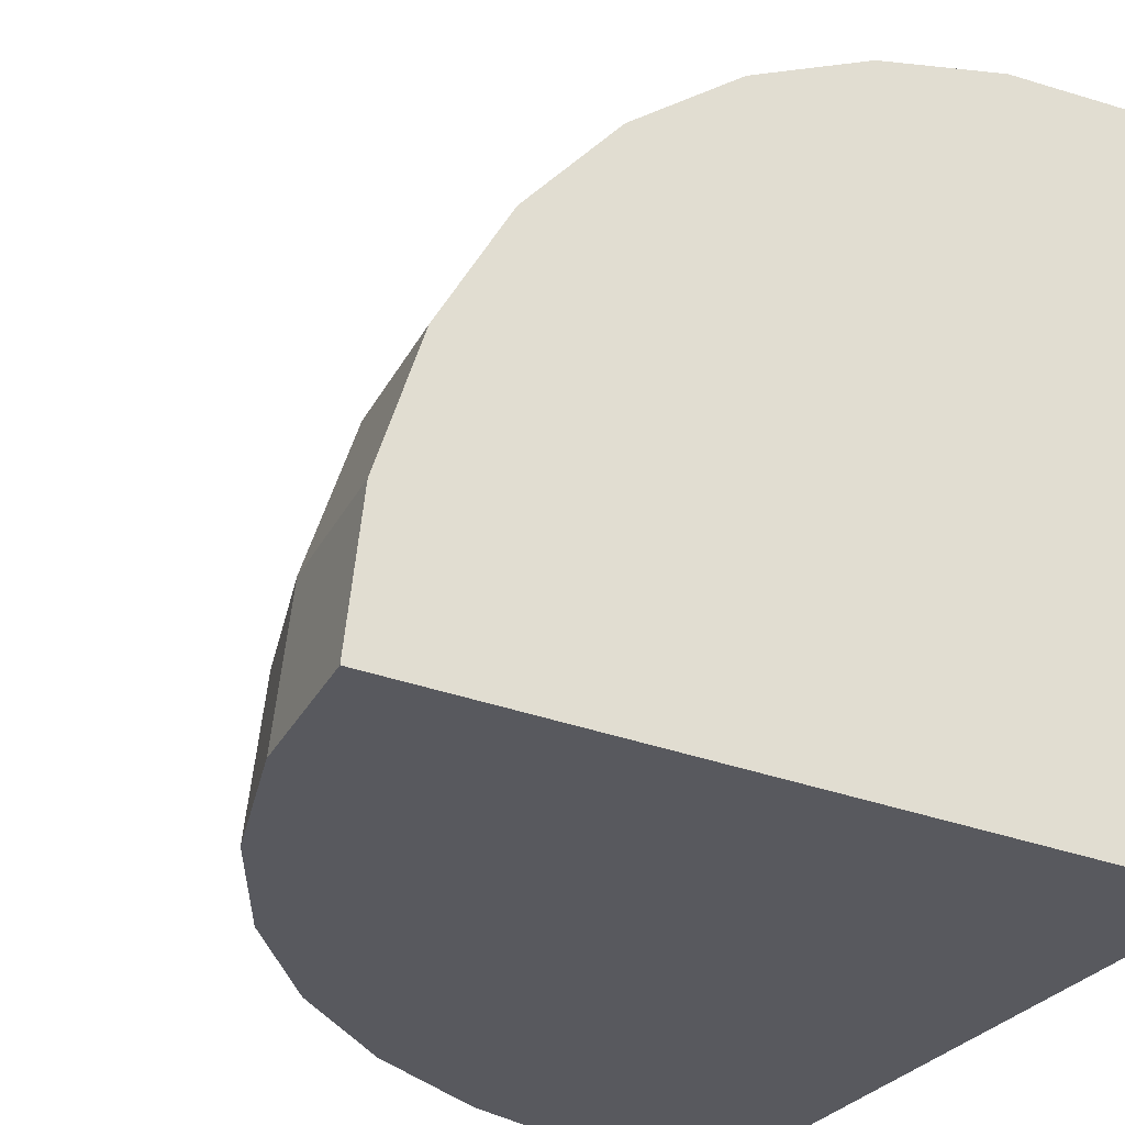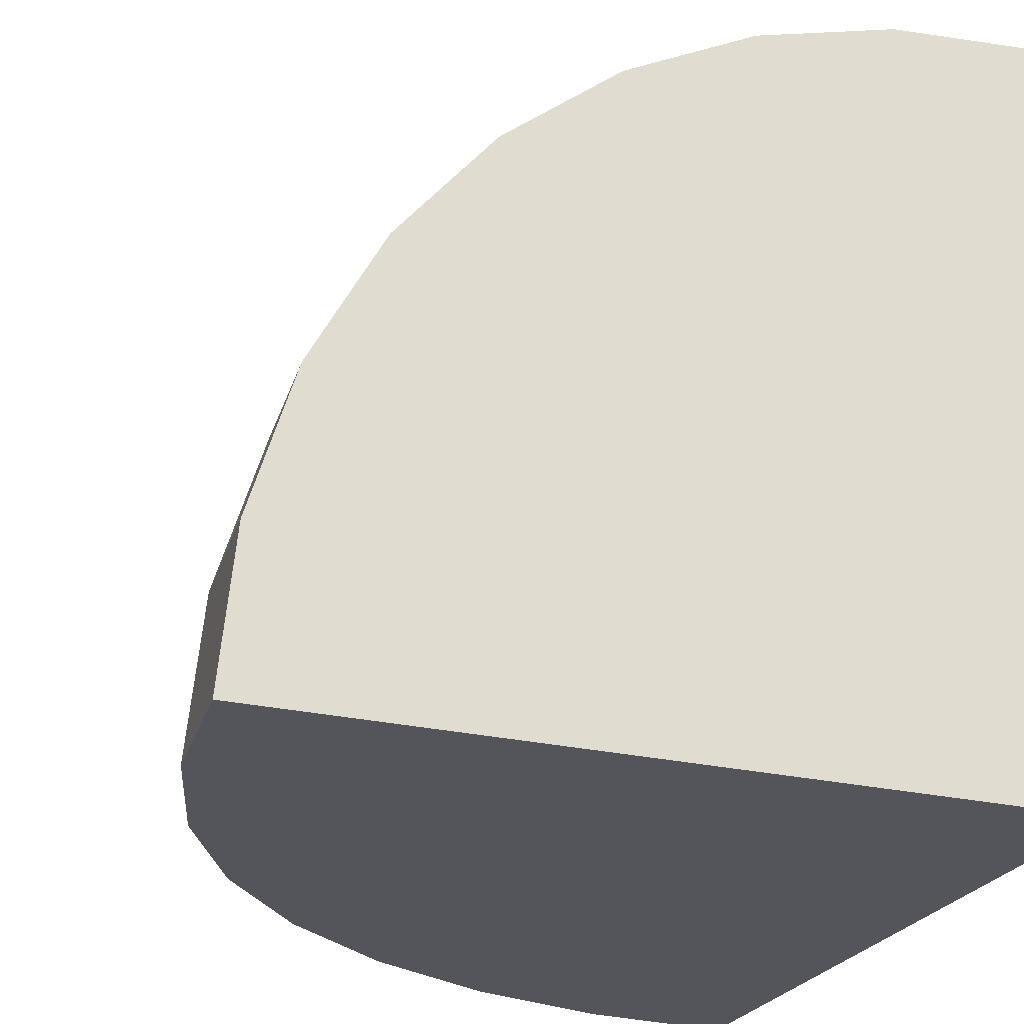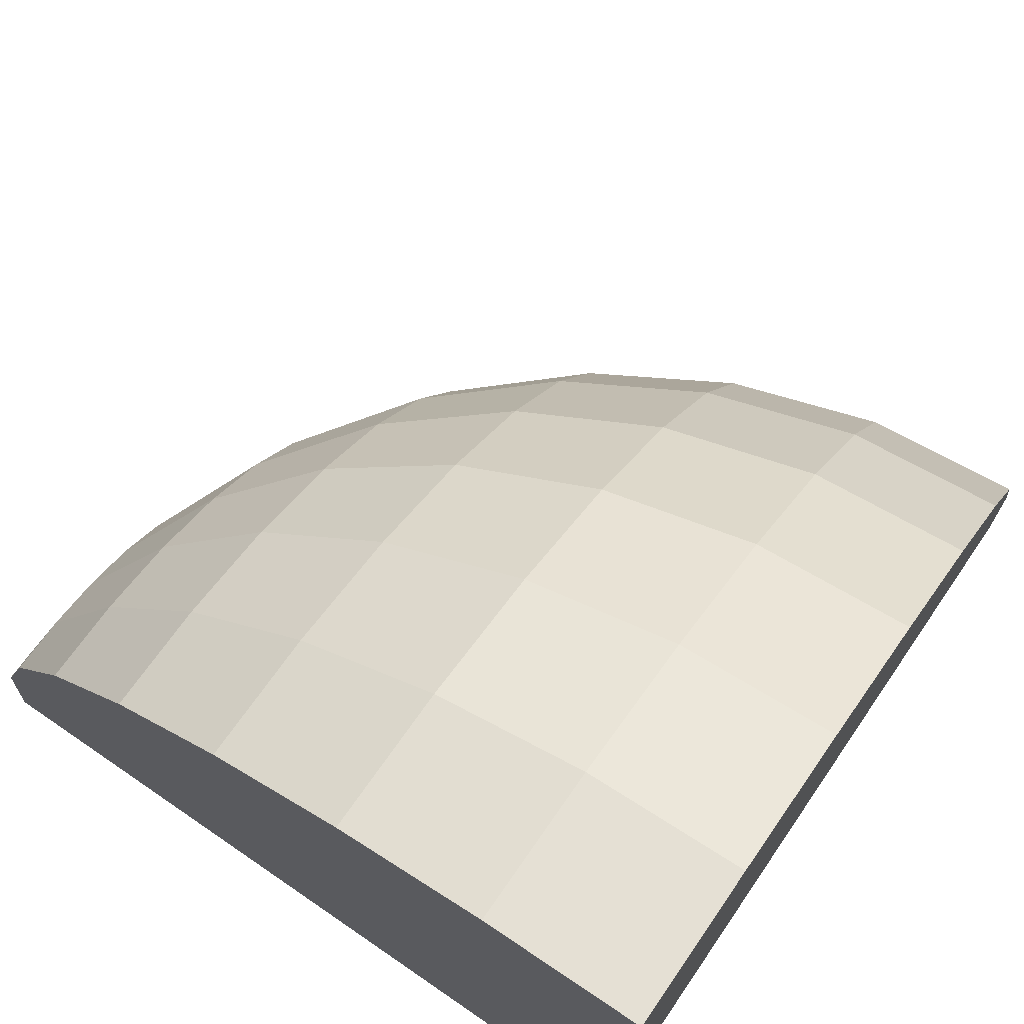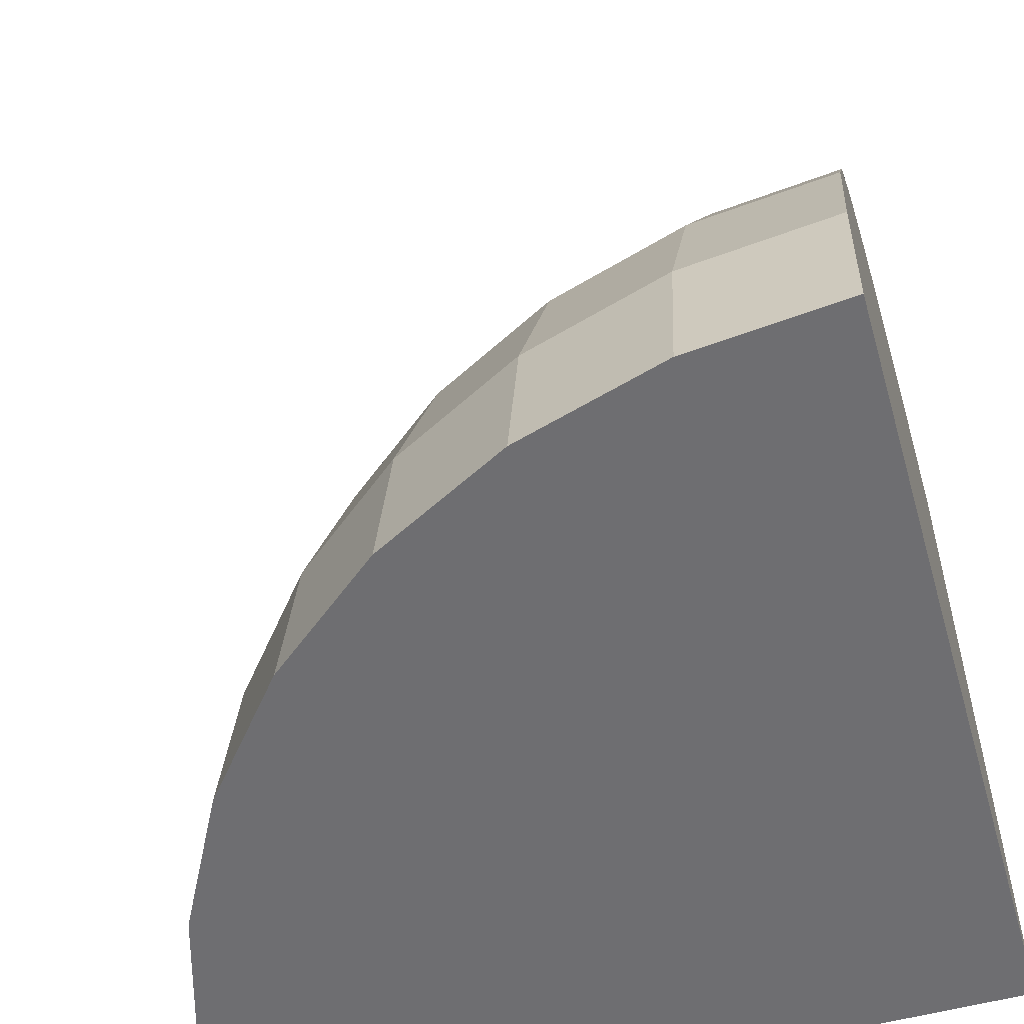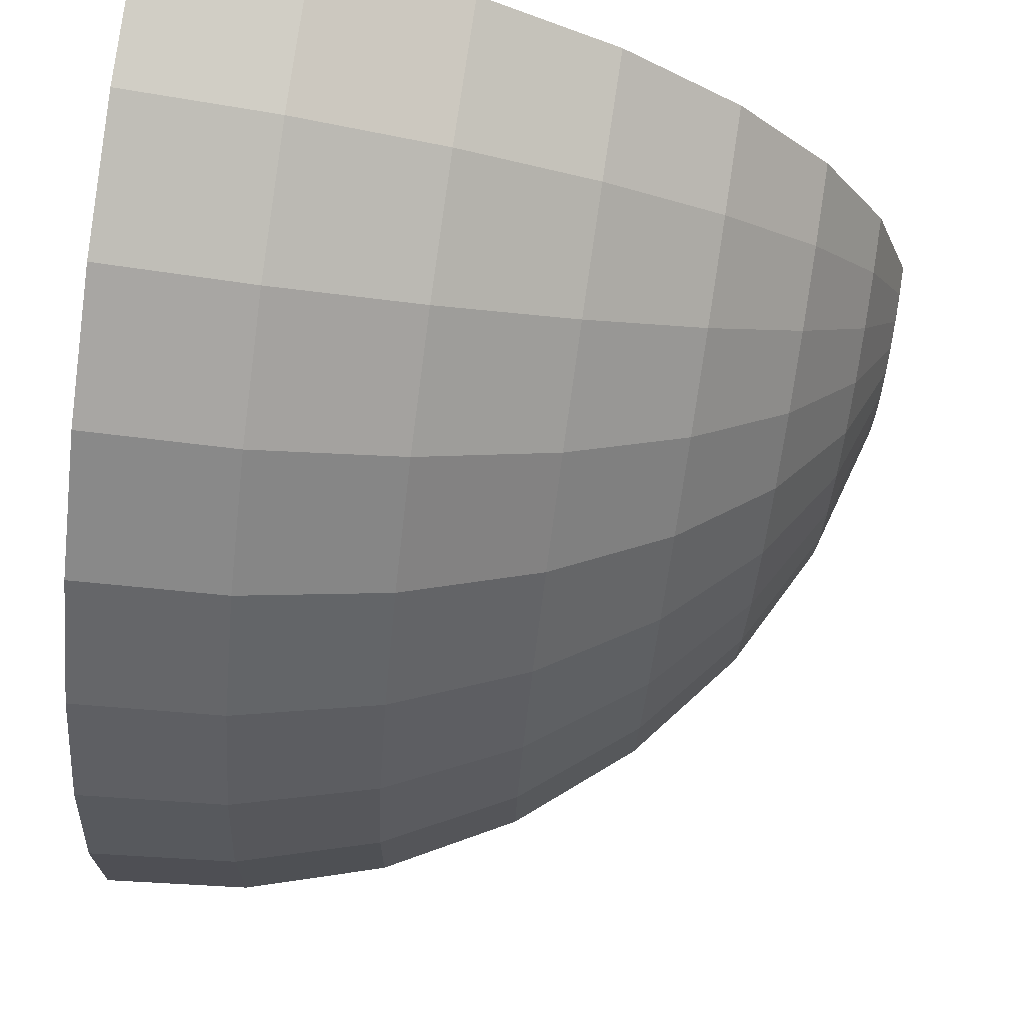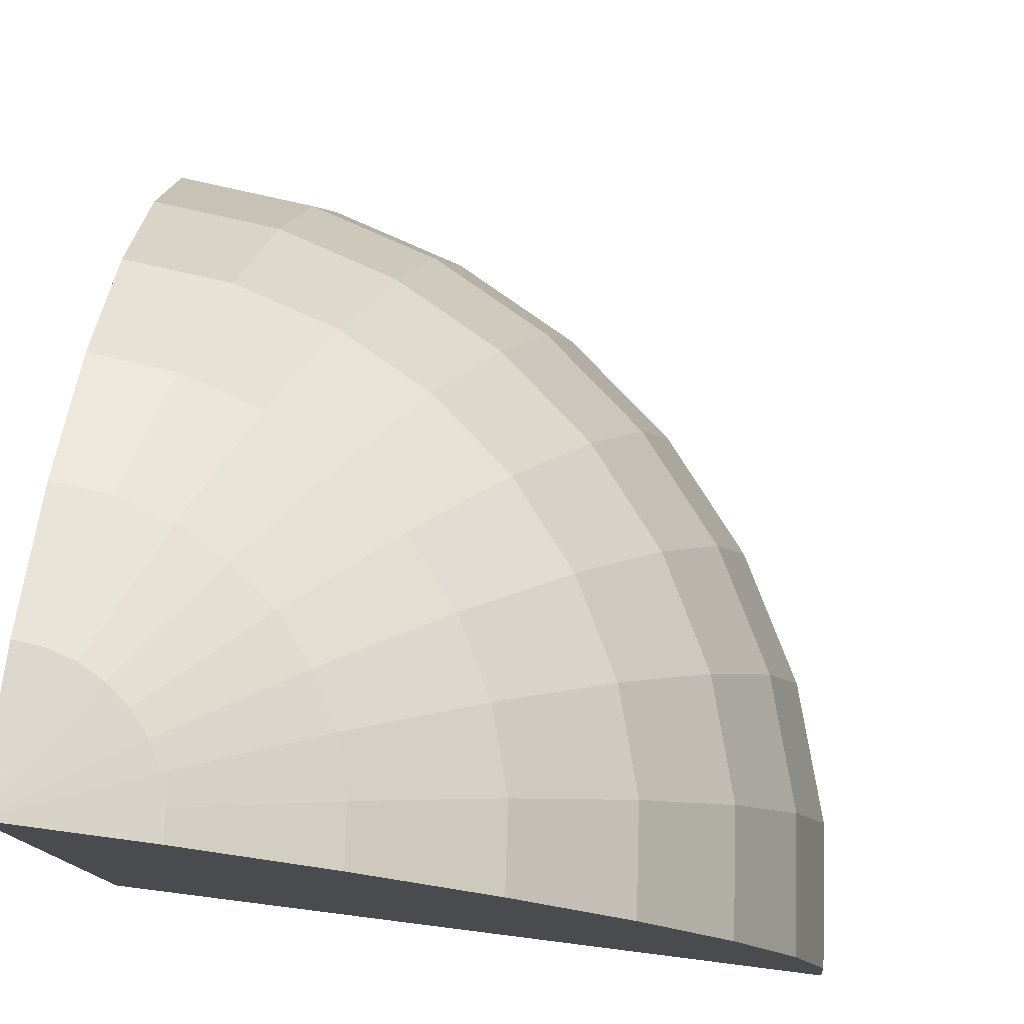
<metadata>
{"format":"obj","ext":"obj","renderer":"f3d","projection":"perspective","resolution":1024,"background":"white","views":[{"elev":-30.3,"azim":150.7,"up":"+Y"},{"elev":-25.0,"azim":159.0,"up":"+Y"},{"elev":72.9,"azim":-55.6,"up":"+Z"},{"elev":-54.4,"azim":106.1,"up":"+Y"},{"elev":77.2,"azim":98.7,"up":"+Z"},{"elev":78.1,"azim":-82.8,"up":"+Y"}]}
</metadata>
<code>
o Sphere
v -0.5 -0.5 -0.5
v -0.3049 0.4808 -0.5
v -0.1173 0.4239 -0.5
v 0.05557 0.3315 -0.5
v 0.2071 0.2071 -0.5
v 0.3315 0.05557 -0.5
v 0.4239 -0.1173 -0.5
v 0.4808 -0.3049 -0.5
v 0.5 -0.5 -0.5
v -0.3087 0.4808 -0.4619
v -0.1247 0.4239 -0.4253
v 0.0449 0.3315 -0.3916
v 0.1935 0.2071 -0.362
v 0.3155 0.05557 -0.3378
v 0.4061 -0.1173 -0.3198
v 0.4619 -0.3049 -0.3087
v 0.4808 -0.5 -0.3049
v -0.3198 0.4808 -0.4253
v -0.1464 0.4239 -0.3536
v 0.01328 0.3315 -0.2874
v 0.1533 0.2071 -0.2294
v 0.2682 0.05557 -0.1818
v 0.3536 -0.1173 -0.1464
v 0.4061 -0.3049 -0.1247
v 0.4239 -0.5 -0.1173
v -0.5 0.5 -0.5
v -0.3378 0.4808 -0.3916
v -0.1818 0.4239 -0.2874
v -0.03806 0.3315 -0.1913
v 0.08794 0.2071 -0.1072
v 0.1913 0.05557 -0.03806
v 0.2682 -0.1173 0.01328
v 0.3155 -0.3049 0.04489
v 0.3315 -0.5 0.05557
v -0.362 0.4808 -0.362
v -0.2294 0.4239 -0.2294
v -0.1072 0.3315 -0.1072
v 0 0.2071 -0
v 0.08794 0.05557 0.08794
v 0.1533 -0.1173 0.1533
v 0.1935 -0.3049 0.1935
v 0.2071 -0.5 0.2071
v -0.3916 0.4808 -0.3378
v -0.2874 0.4239 -0.1818
v -0.1913 0.3315 -0.03806
v -0.1072 0.2071 0.08794
v -0.03806 0.05557 0.1913
v 0.01328 -0.1173 0.2682
v 0.04489 -0.3049 0.3155
v 0.05557 -0.5 0.3315
v -0.4253 0.4808 -0.3198
v -0.3536 0.4239 -0.1464
v -0.2874 0.3315 0.01328
v -0.2294 0.2071 0.1533
v -0.1818 0.05557 0.2682
v -0.1464 -0.1173 0.3536
v -0.1247 -0.3049 0.4061
v -0.1173 -0.5 0.4239
v -0.4619 0.4808 -0.3087
v -0.4253 0.4239 -0.1247
v -0.3916 0.3315 0.04489
v -0.362 0.2071 0.1935
v -0.3378 0.05557 0.3155
v -0.3198 -0.1173 0.4061
v -0.3087 -0.3049 0.4619
v -0.3049 -0.5 0.4808
v -0.5 0.4808 -0.3049
v -0.5 0.4239 -0.1173
v -0.5 0.3315 0.05557
v -0.5 0.2071 0.2071
v -0.5 0.05557 0.3315
v -0.5 -0.1173 0.4239
v -0.5 -0.3049 0.4808
v -0.5 -0.5 0.5
f 6 13 14
f 6 15 7
f 8 15 16
f 8 17 9
f 2 26 10
f 2 11 3
f 3 12 4
f 5 12 13
f 10 26 18
f 10 19 11
f 11 20 12
f 13 20 21
f 14 21 22
f 14 23 15
f 16 23 24
f 17 24 25
f 22 30 31
f 22 32 23
f 24 32 33
f 24 34 25
f 18 26 27
f 18 28 19
f 19 29 20
f 21 29 30
f 27 36 28
f 28 37 29
f 30 37 38
f 31 38 39
f 31 40 32
f 33 40 41
f 33 42 34
f 27 26 35
f 39 48 40
f 41 48 49
f 41 50 42
f 35 26 43
f 35 44 36
f 36 45 37
f 38 45 46
f 39 46 47
f 44 53 45
f 45 54 46
f 47 54 55
f 47 56 48
f 49 56 57
f 49 58 50
f 43 26 51
f 43 52 44
f 57 64 65
f 57 66 58
f 51 26 59
f 52 59 60
f 52 61 53
f 53 62 54
f 54 63 55
f 55 64 56
f 61 68 69
f 62 69 70
f 63 70 71
f 63 72 64
f 65 72 73
f 65 74 66
f 59 26 67
f 59 68 60
f 42 1 34
f 5 1 4
f 71 70 1
f 6 5 13
f 6 14 15
f 8 7 15
f 8 16 17
f 2 10 11
f 3 11 12
f 5 4 12
f 10 18 19
f 11 19 20
f 13 12 20
f 14 13 21
f 14 22 23
f 16 15 23
f 17 16 24
f 22 21 30
f 22 31 32
f 24 23 32
f 24 33 34
f 18 27 28
f 19 28 29
f 21 20 29
f 27 35 36
f 28 36 37
f 30 29 37
f 31 30 38
f 31 39 40
f 33 32 40
f 33 41 42
f 39 47 48
f 41 40 48
f 41 49 50
f 35 43 44
f 36 44 45
f 38 37 45
f 39 38 46
f 44 52 53
f 45 53 54
f 47 46 54
f 47 55 56
f 49 48 56
f 49 57 58
f 43 51 52
f 57 56 64
f 57 65 66
f 52 51 59
f 52 60 61
f 53 61 62
f 54 62 63
f 55 63 64
f 61 60 68
f 62 61 69
f 63 62 70
f 63 71 72
f 65 64 72
f 65 73 74
f 59 67 68
f 9 17 1
f 25 34 1
f 42 50 1
f 58 66 1
f 74 1 66
f 17 25 1
f 50 58 1
f 26 2 1
f 3 4 1
f 5 6 1
f 7 8 1
f 9 1 8
f 2 3 1
f 6 7 1
f 68 67 1
f 26 1 67
f 74 73 1
f 72 71 1
f 70 69 1
f 68 1 69
f 73 72 1

</code>
